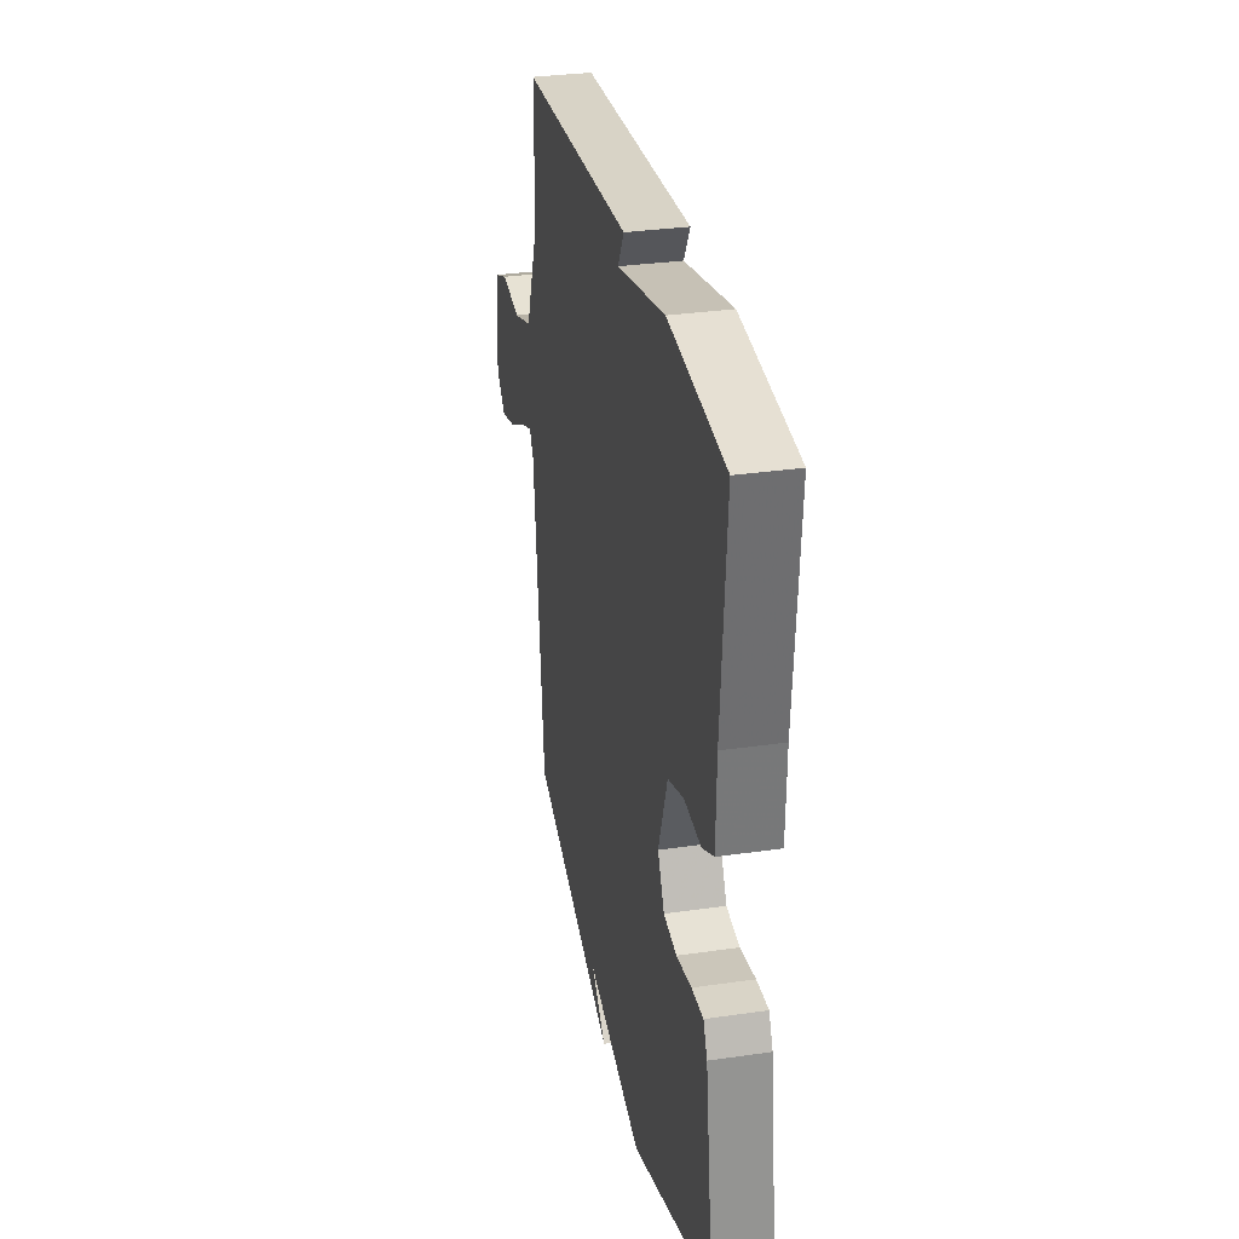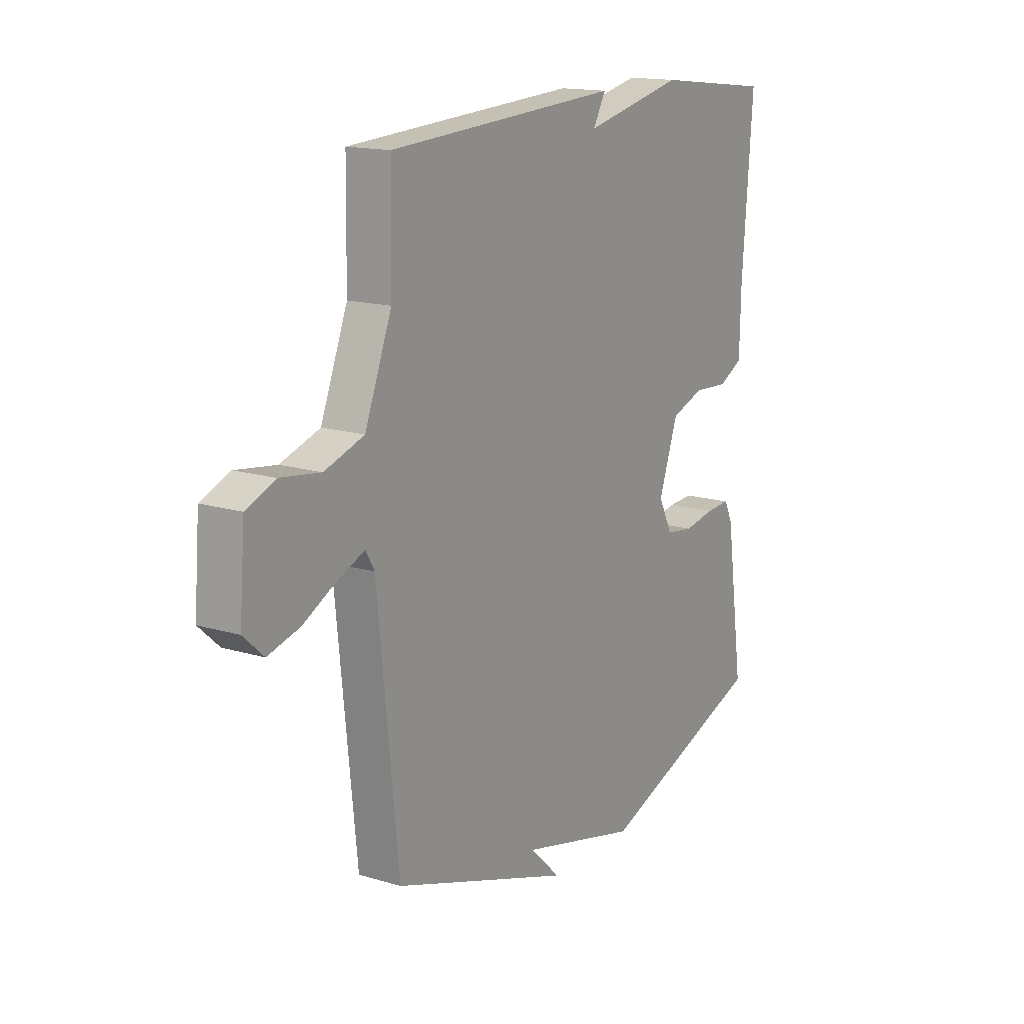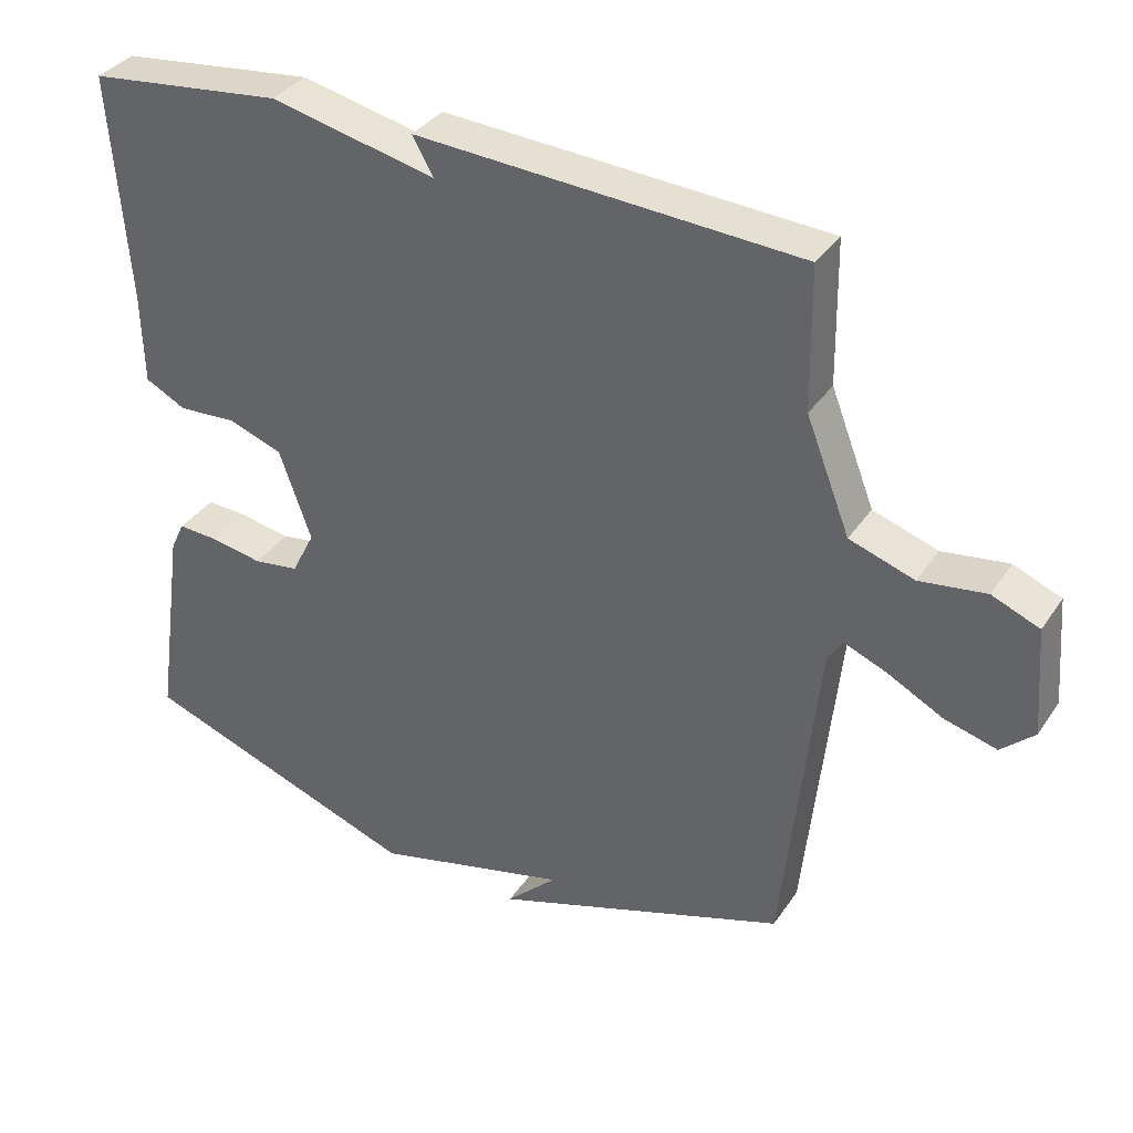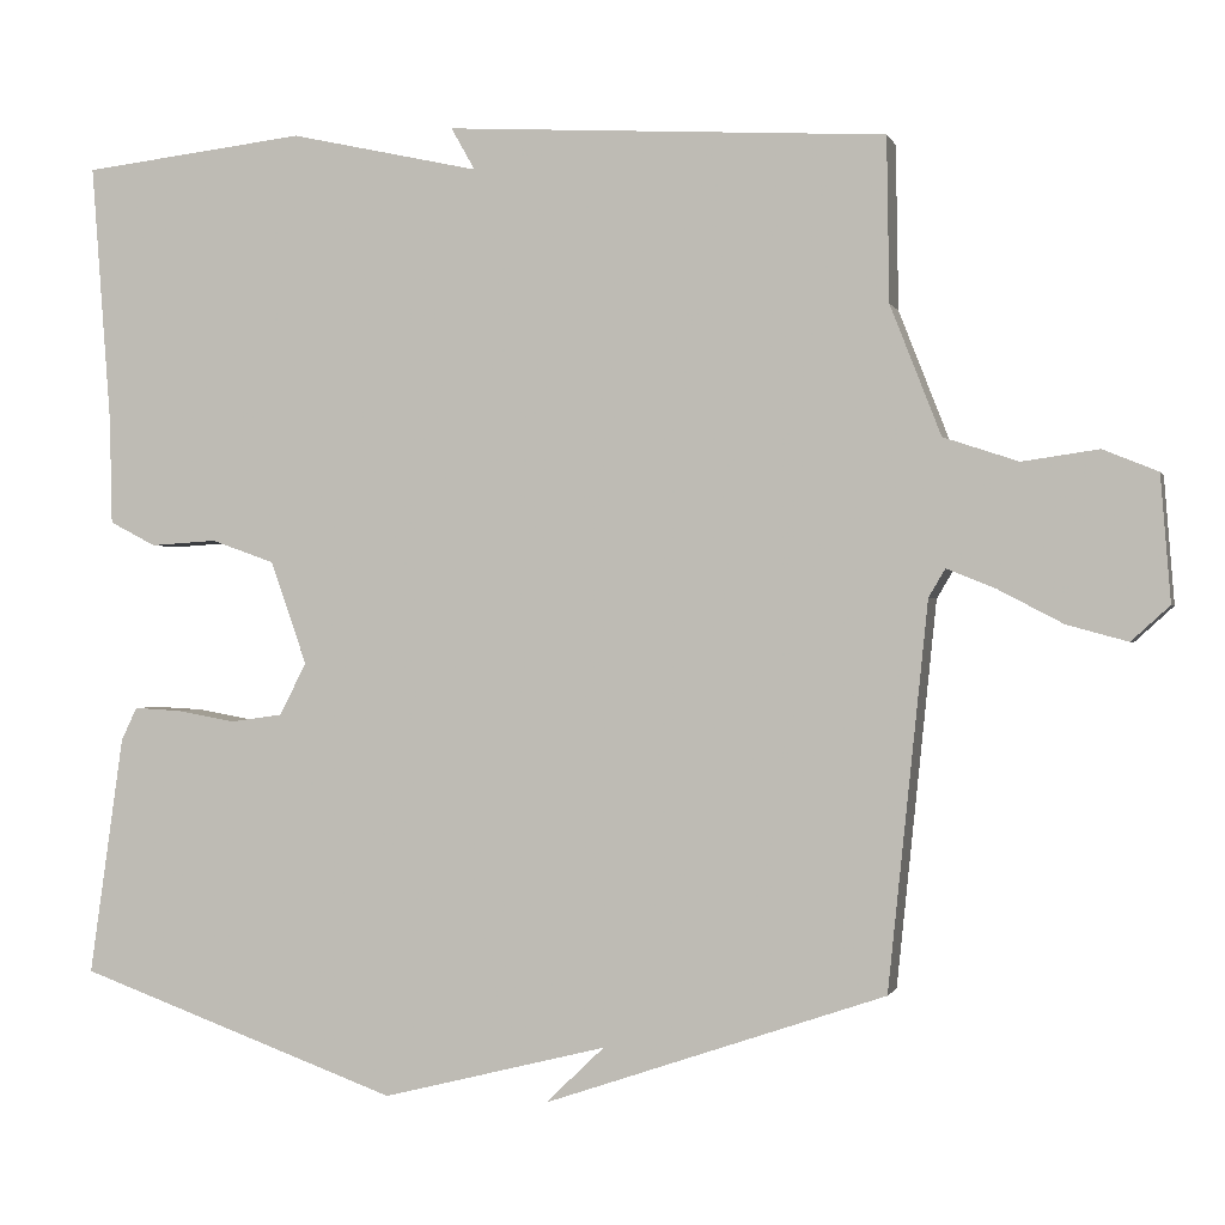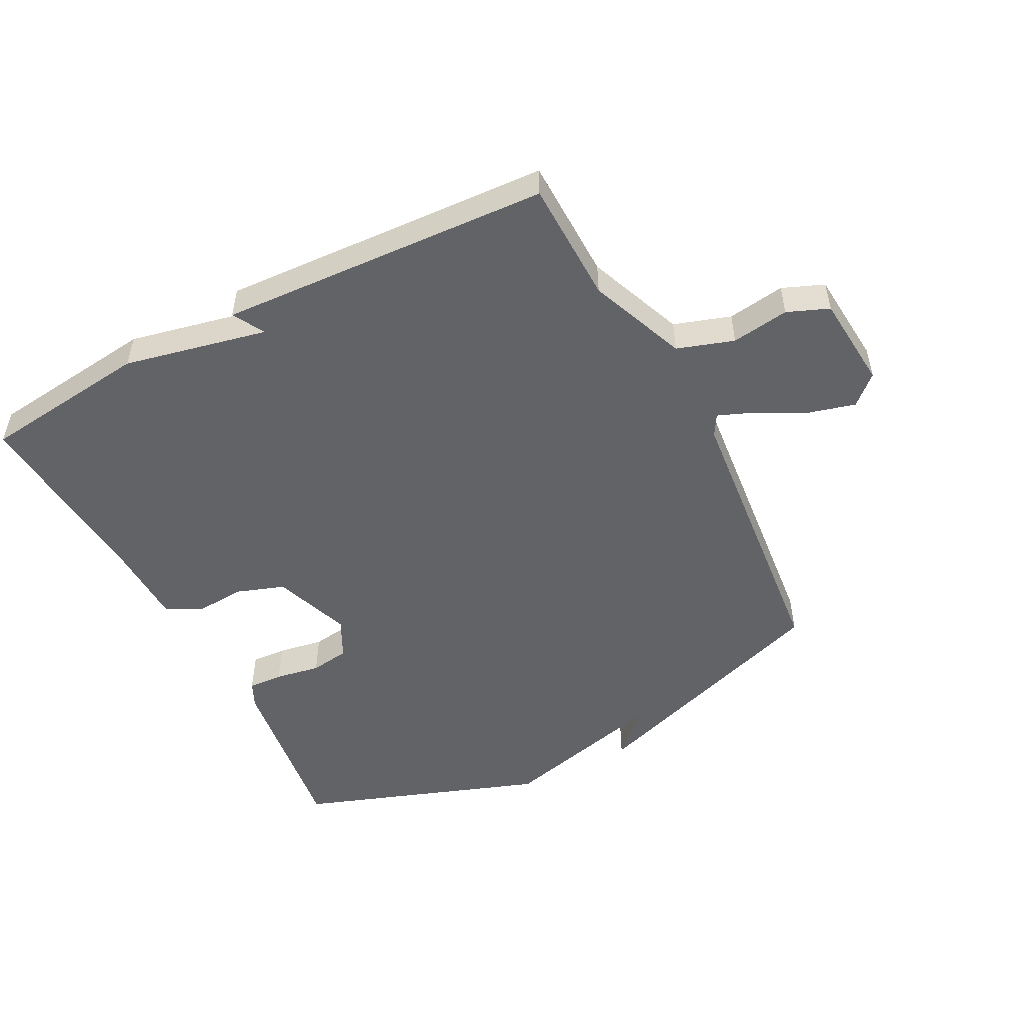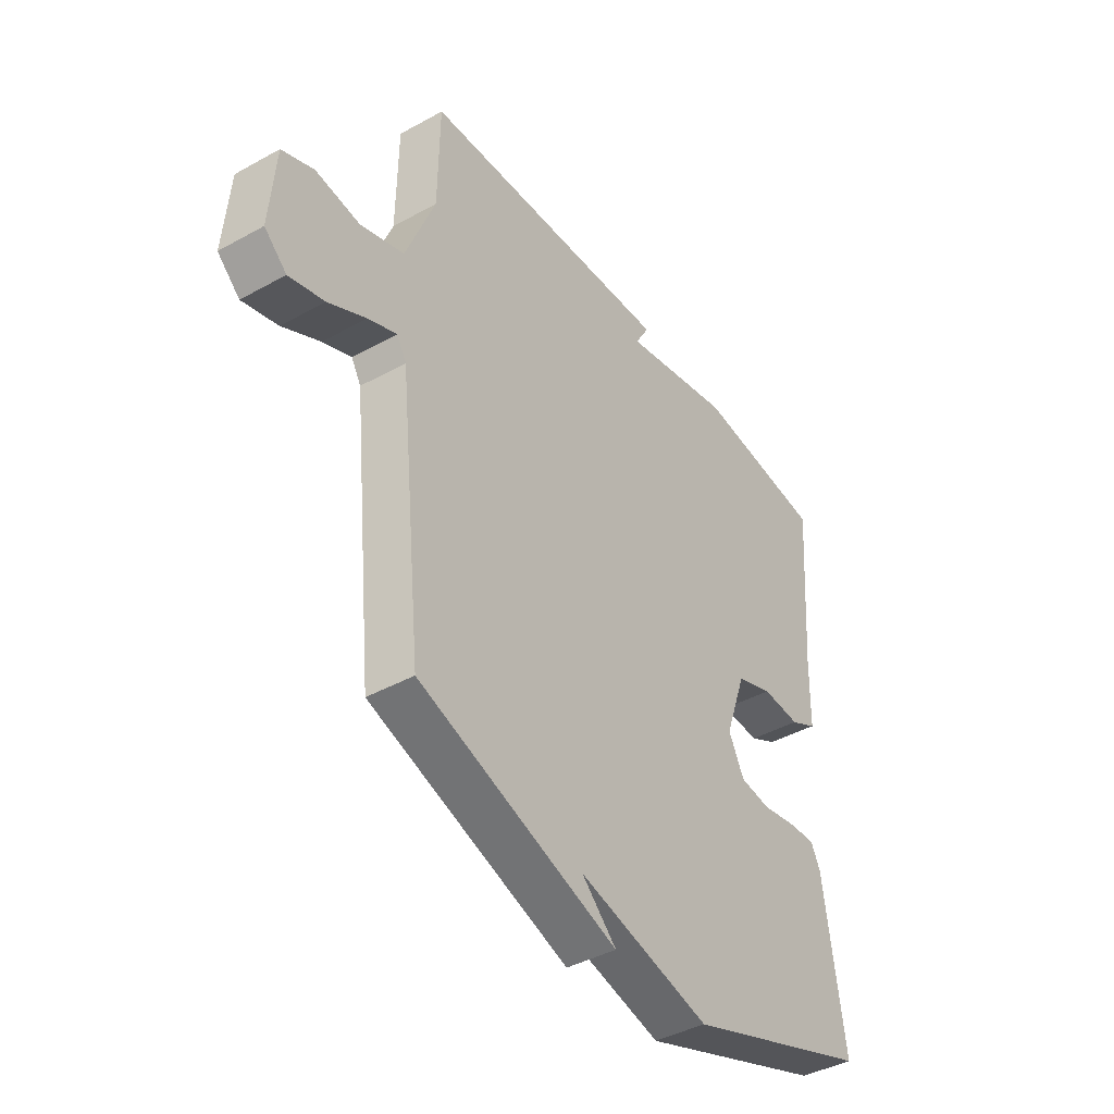
<metadata>
{"format":"obj","ext":"obj","renderer":"f3d","projection":"perspective","resolution":1024,"background":"white","views":[{"elev":31.6,"azim":-101.6,"up":"+Z"},{"elev":15.5,"azim":122.5,"up":"+Z"},{"elev":35.2,"azim":29.4,"up":"+Z"},{"elev":-0.6,"azim":14.4,"up":"+Z"},{"elev":-50.9,"azim":27.7,"up":"+Y"},{"elev":-41.7,"azim":123.8,"up":"+Z"}]}
</metadata>
<code>
v -0.5 0.07 -0.5
v -0.459 0.07 -0.212
v -0.44 0.07 -0.172
v -0.384 0.07 -0.175
v -0.312 0.07 -0.188
v -0.249 0.07 -0.179
v -0.217 0.07 -0.116
v -0.261 0.07 0.008
v -0.337 0.07 0.035
v -0.417 0.07 0.03
v -0.473 0.07 0.059
v -0.476 0.07 0.187
v -0.5 0.07 0.5
v -0.23 0.07 0.531
v -0.001 0.07 0.48
v -0.03 0.07 0.531
v 0.5 0.07 0.5
v 0.503 0.07 0.303
v 0.564 0.07 0.147
v 0.654 0.07 0.117
v 0.746 0.07 0.13
v 0.812 0.07 0.103
v 0.824 0.07 -0.048
v 0.778 0.07 -0.09
v 0.705 0.07 -0.07
v 0.627 0.07 -0.029
v 0.568 0.07 -0.005
v 0.548 0.07 -0.039
v 0.5 0.07 -0.5
v 0.089 0.07 -0.64
v 0.16 0.07 -0.572
v -0.111 0.07 -0.64
v -0.5 0 -0.5
v -0.459 0 -0.212
v -0.44 0 -0.172
v -0.384 0 -0.175
v -0.312 0 -0.188
v -0.249 0 -0.179
v -0.217 0 -0.116
v -0.261 0 0.008
v -0.337 0 0.035
v -0.417 0 0.03
v -0.473 0 0.059
v -0.476 0 0.187
v -0.5 0 0.5
v -0.23 0 0.531
v -0.001 0 0.48
v -0.03 0 0.531
v 0.5 0 0.5
v 0.503 0 0.303
v 0.564 0 0.147
v 0.654 0 0.117
v 0.746 0 0.13
v 0.812 0 0.103
v 0.824 0 -0.048
v 0.778 0 -0.09
v 0.705 0 -0.07
v 0.627 0 -0.029
v 0.568 0 -0.005
v 0.548 0 -0.039
v 0.5 0 -0.5
v 0.089 0 -0.64
v 0.16 0 -0.572
v -0.111 0 -0.64
f 3 4 5
f 2 3 5
f 1 2 5
f 32 1 5
f 31 32 5
f 29 30 31
f 28 29 31
f 27 28 31
f 24 25 26
f 23 24 26
f 22 23 26
f 21 22 26
f 20 21 26
f 19 20 26 27
f 18 19 27 31
f 15 16 17 18
f 14 15 18
f 13 14 18
f 12 13 18
f 11 12 18
f 10 11 18
f 9 10 18
f 8 9 18
f 7 8 18 31
f 31 5 6
f 6 7 31
f 37 36 35
f 37 35 34
f 37 34 33
f 37 33 64
f 37 64 63
f 63 62 61
f 63 61 60
f 63 60 59
f 58 57 56
f 58 56 55
f 58 55 54
f 58 54 53
f 58 53 52
f 59 58 52 51
f 63 59 51 50
f 50 49 48 47
f 50 47 46
f 50 46 45
f 50 45 44
f 50 44 43
f 50 43 42
f 50 42 41
f 50 41 40
f 63 50 40 39
f 38 37 63
f 63 39 38
f 1 33 34 2
f 2 34 35 3
f 3 35 36 4
f 4 36 37 5
f 5 37 38 6
f 6 38 39 7
f 7 39 40 8
f 8 40 41 9
f 9 41 42 10
f 10 42 43 11
f 11 43 44 12
f 12 44 45 13
f 13 45 46 14
f 14 46 47 15
f 15 47 48 16
f 16 48 49 17
f 17 49 50 18
f 18 50 51 19
f 19 51 52 20
f 20 52 53 21
f 21 53 54 22
f 22 54 55 23
f 23 55 56 24
f 24 56 57 25
f 25 57 58 26
f 26 58 59 27
f 27 59 60 28
f 28 60 61 29
f 29 61 62 30
f 30 62 63 31
f 31 63 64 32
f 32 64 33 1

</code>
